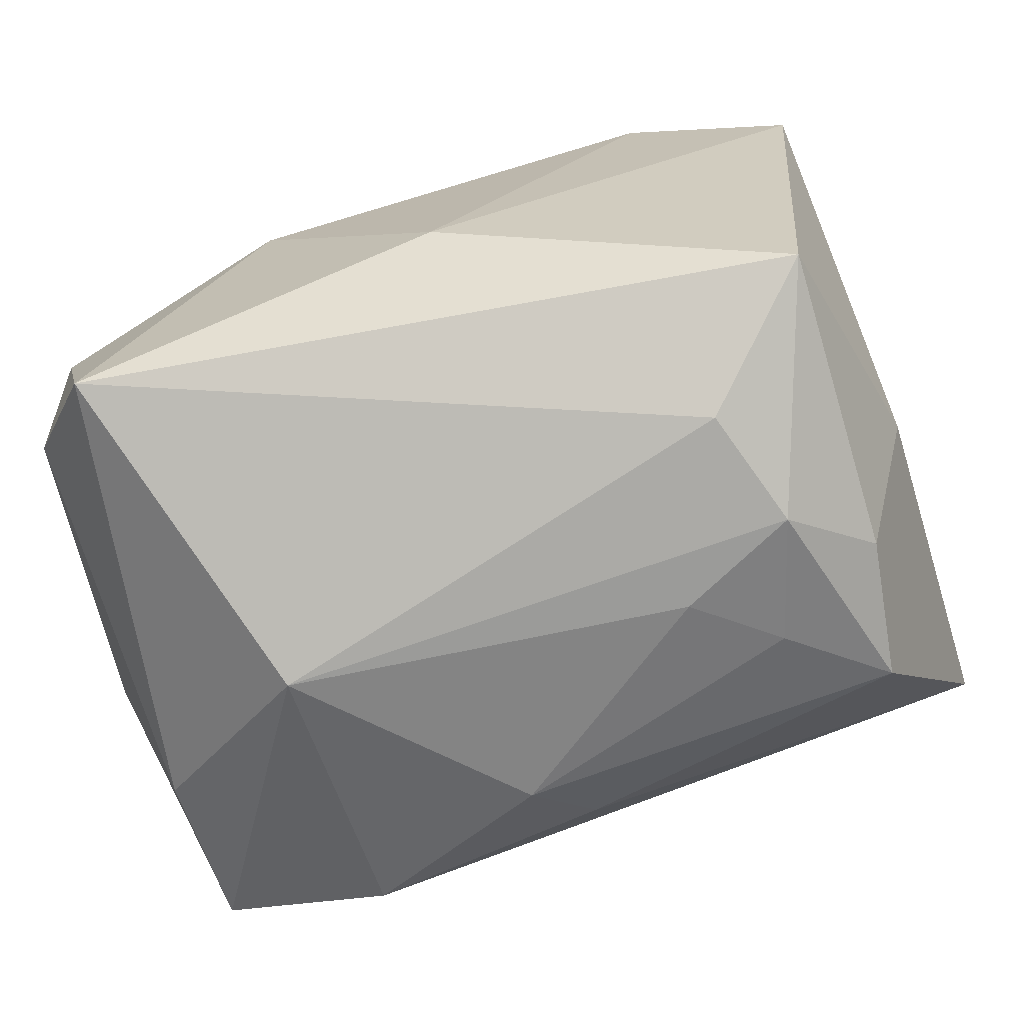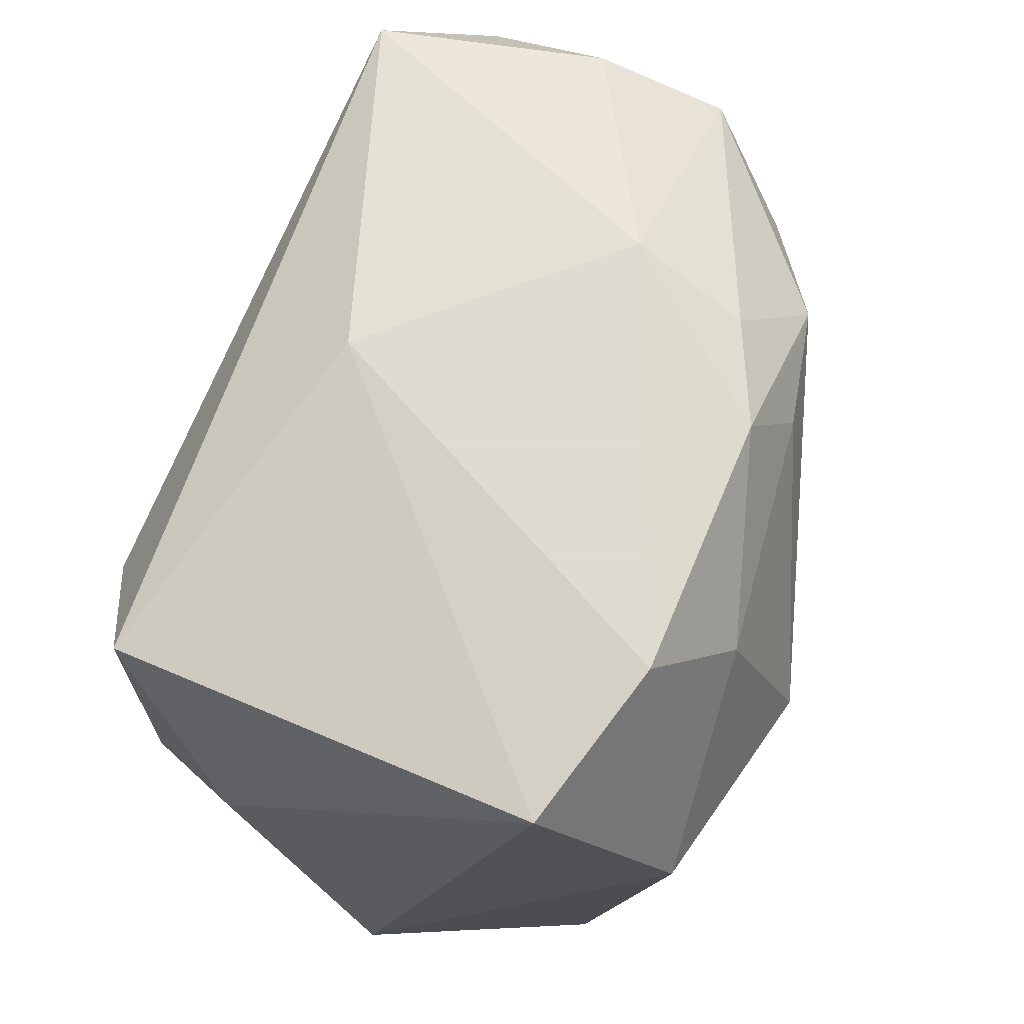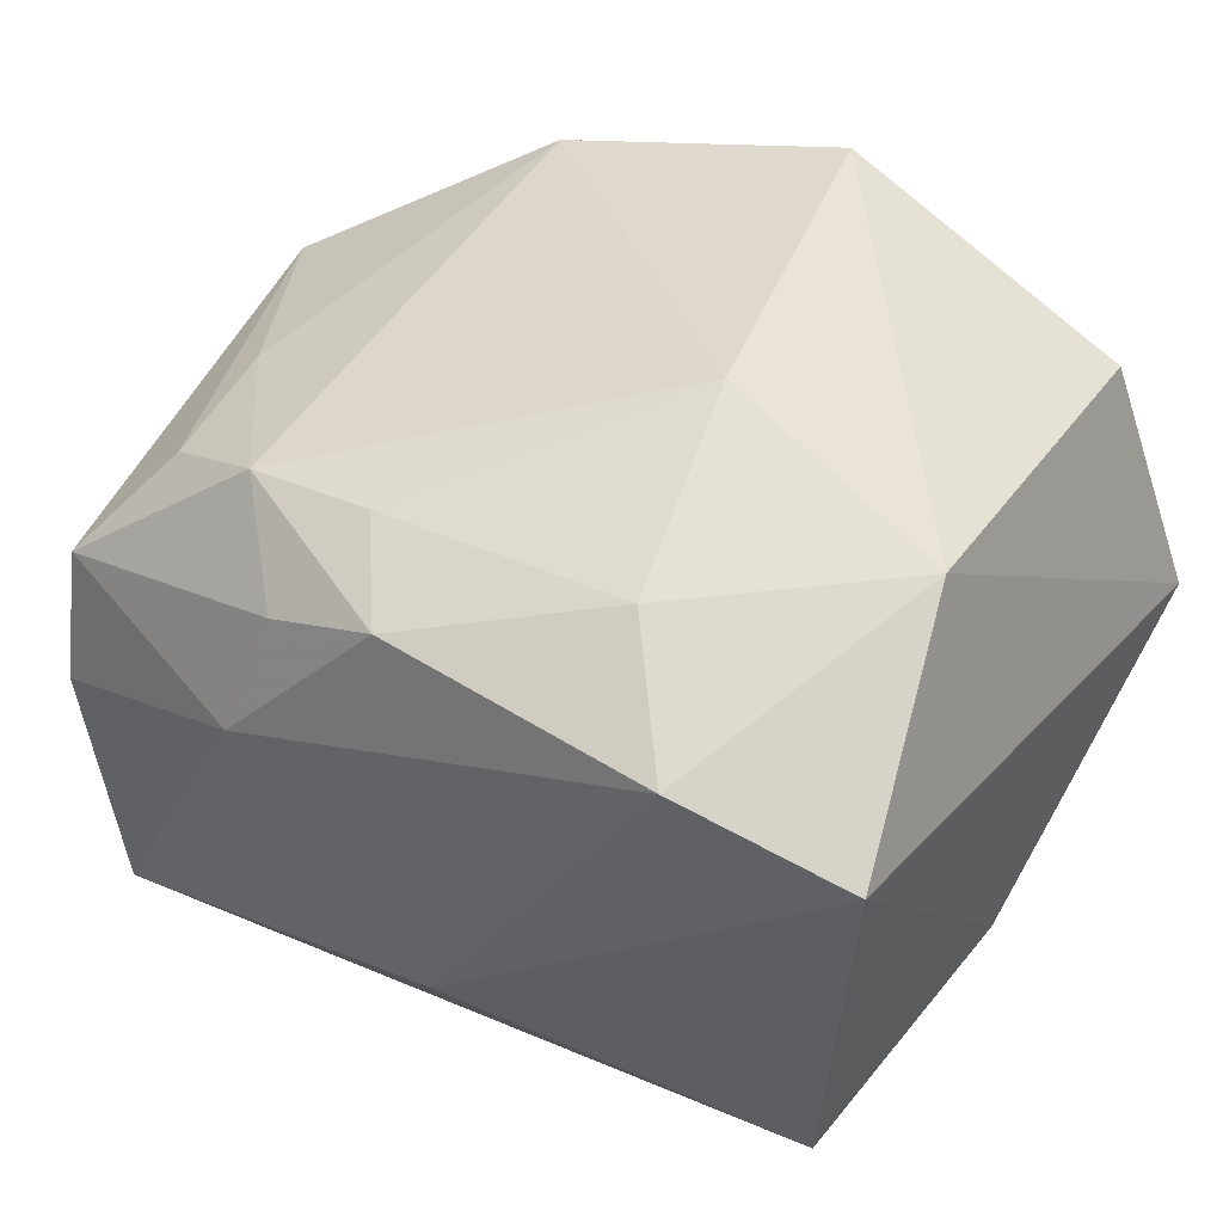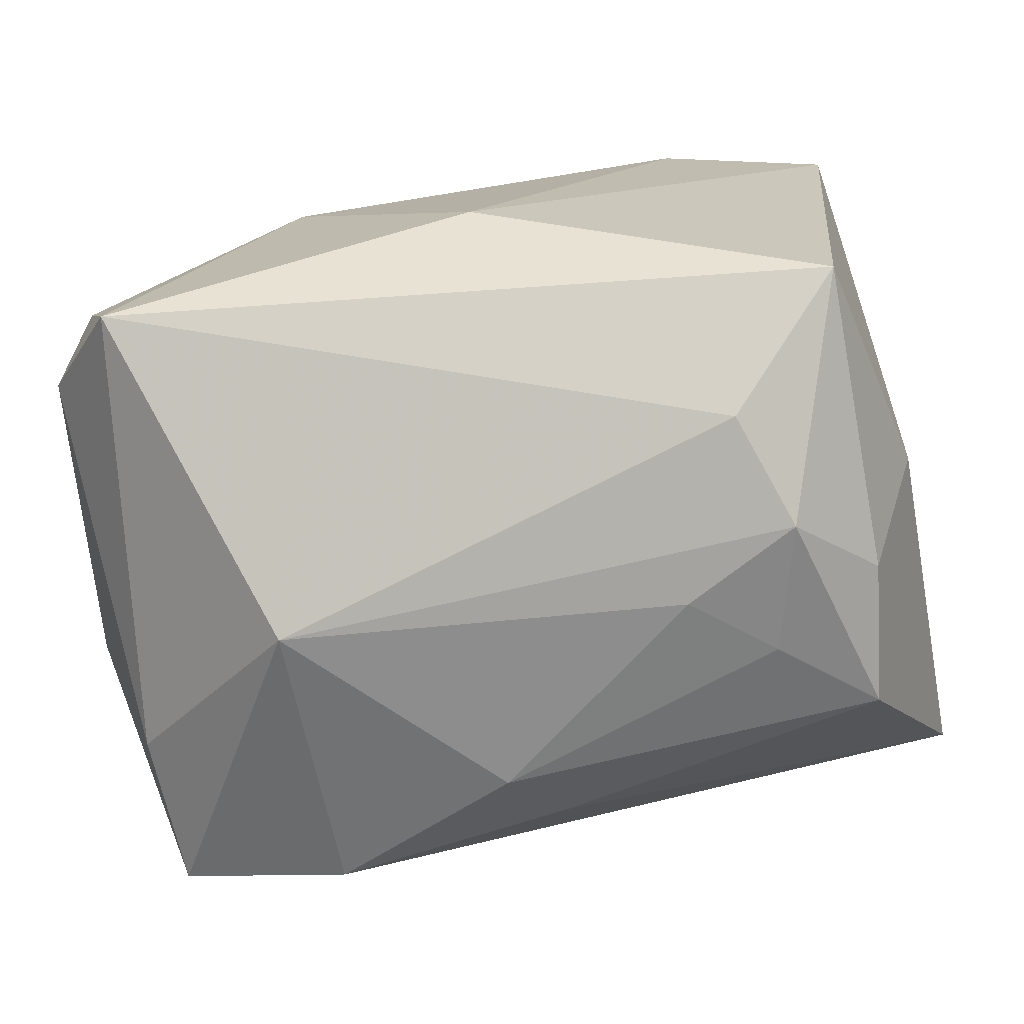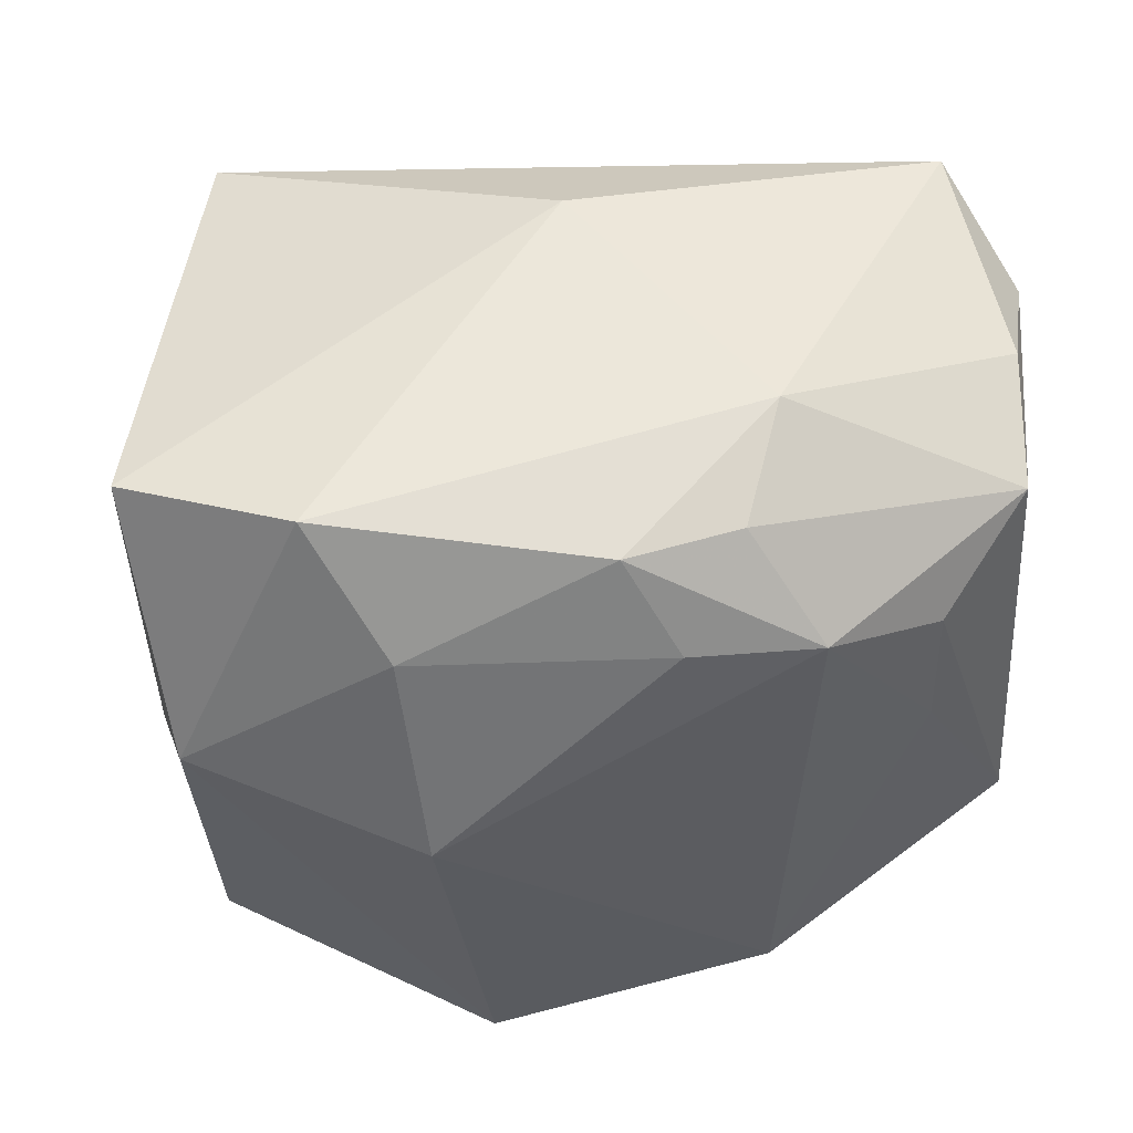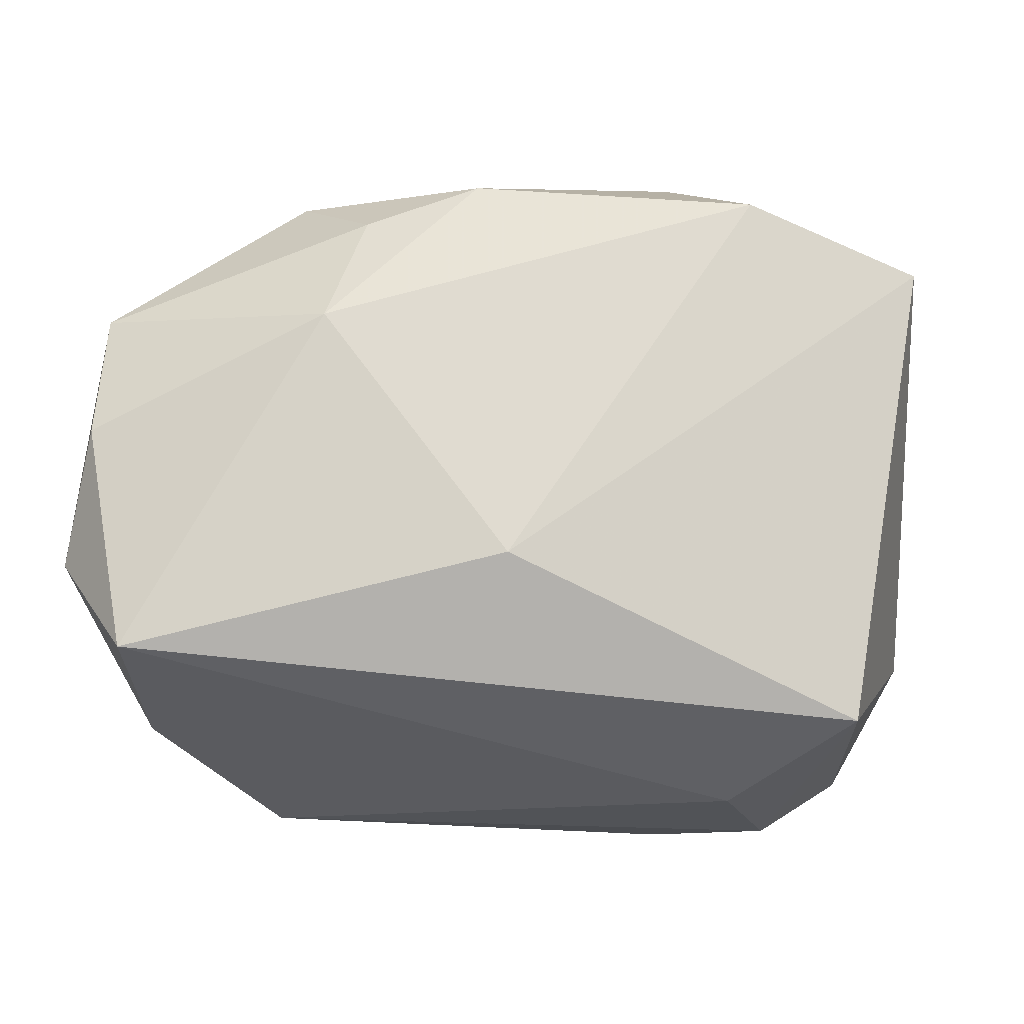
<metadata>
{"format":"obj","ext":"obj","renderer":"f3d","projection":"perspective","resolution":1024,"background":"white","views":[{"elev":-74.2,"azim":14.2,"up":"+Y"},{"elev":69.8,"azim":108.3,"up":"+Z"},{"elev":44.5,"azim":28.3,"up":"+Y"},{"elev":-77.8,"azim":7.7,"up":"+Y"},{"elev":53.5,"azim":180.0,"up":"+Z"},{"elev":69.9,"azim":2.7,"up":"+Z"}]}
</metadata>
<code>
v -0.03651 -0.002217 0.02421
v 0.01414 -0.0292 -0.003644
v -0.01839 0.02555 -0.02496
v -0.03888 0.01311 -0.01604
v 0.001692 -0.02051 -0.02323
v -0.00428 0.02098 0.02759
v 0.0214 -0.02648 -0.009319
v -0.02029 0.02264 0.01859
v 3.109e-05 -0.01358 0.02995
v 0.01639 0.01146 -0.02957
v 0.01988 -0.02929 0.01172
v -0.01907 -0.02021 -0.02682
v -0.03898 -0.009628 -0.005584
v 0.02974 -0.02447 0.0223
v 0.03001 -0.02222 -0.01632
v 0.03401 0.01412 0.02769
v 0.01954 0.01924 0.02995
v -0.01111 -0.003599 -0.0305
v -0.03376 -0.01661 -0.0264
v -0.03024 0.01826 0.00309
v 0.03055 0.01898 -0.0272
v -0.03493 -0.01894 -0.01272
v -0.03841 -0.01314 0.01958
v -0.003089 -0.02566 -0.01837
v -0.02029 -0.02961 -0.002024
v 0.02376 -0.02961 0.001883
v 0.0302 0.0258 0.007754
v -0.01382 0.01735 0.02678
v -0.03655 0.009303 0.0213
v -0.01059 0.01638 -0.02793
v 0.01268 0.02539 0.02012
v -0.01661 0.007129 0.02995
v 0.03095 -0.02365 -0.003919
v -0.009186 0.02425 0.01962
v -0.03187 -0.02204 0.02609
v -0.02996 0.01733 0.01473
v 0.03835 -0.001248 -0.02739
v 0.03579 -0.01431 0.003129
v 0.006064 0.03088 -0.02818
v 0.01035 0.0315 0.002412
f 27 16 37
f 32 35 9
f 39 3 40
f 40 27 39
f 40 34 31
f 31 27 40
f 40 3 8
f 8 34 40
f 1 32 29
f 35 32 1
f 14 16 9
f 9 35 14
f 21 27 37
f 21 39 27
f 25 19 12
f 25 35 22
f 22 19 25
f 3 19 4
f 6 31 34
f 34 8 6
f 35 1 23
f 23 22 35
f 23 1 29
f 29 4 23
f 7 15 26
f 37 16 38
f 16 14 38
f 37 15 5
f 5 12 37
f 18 12 19
f 18 19 3
f 37 12 18
f 24 15 7
f 25 12 24
f 24 5 15
f 12 5 24
f 20 8 3
f 3 4 20
f 17 6 32
f 9 16 17
f 17 32 9
f 31 6 17
f 16 27 17
f 27 31 17
f 29 32 28
f 32 6 28
f 28 8 29
f 28 6 8
f 33 26 15
f 14 26 33
f 33 38 14
f 33 15 37
f 37 38 33
f 25 26 11
f 11 26 14
f 11 35 25
f 11 14 35
f 3 39 30
f 30 18 3
f 39 18 30
f 10 21 37
f 37 18 10
f 39 21 10
f 10 18 39
f 7 26 2
f 2 24 7
f 2 26 25
f 25 24 2
f 29 8 36
f 8 20 36
f 36 4 29
f 36 20 4
f 13 23 4
f 13 4 19
f 22 23 13
f 19 22 13

</code>
